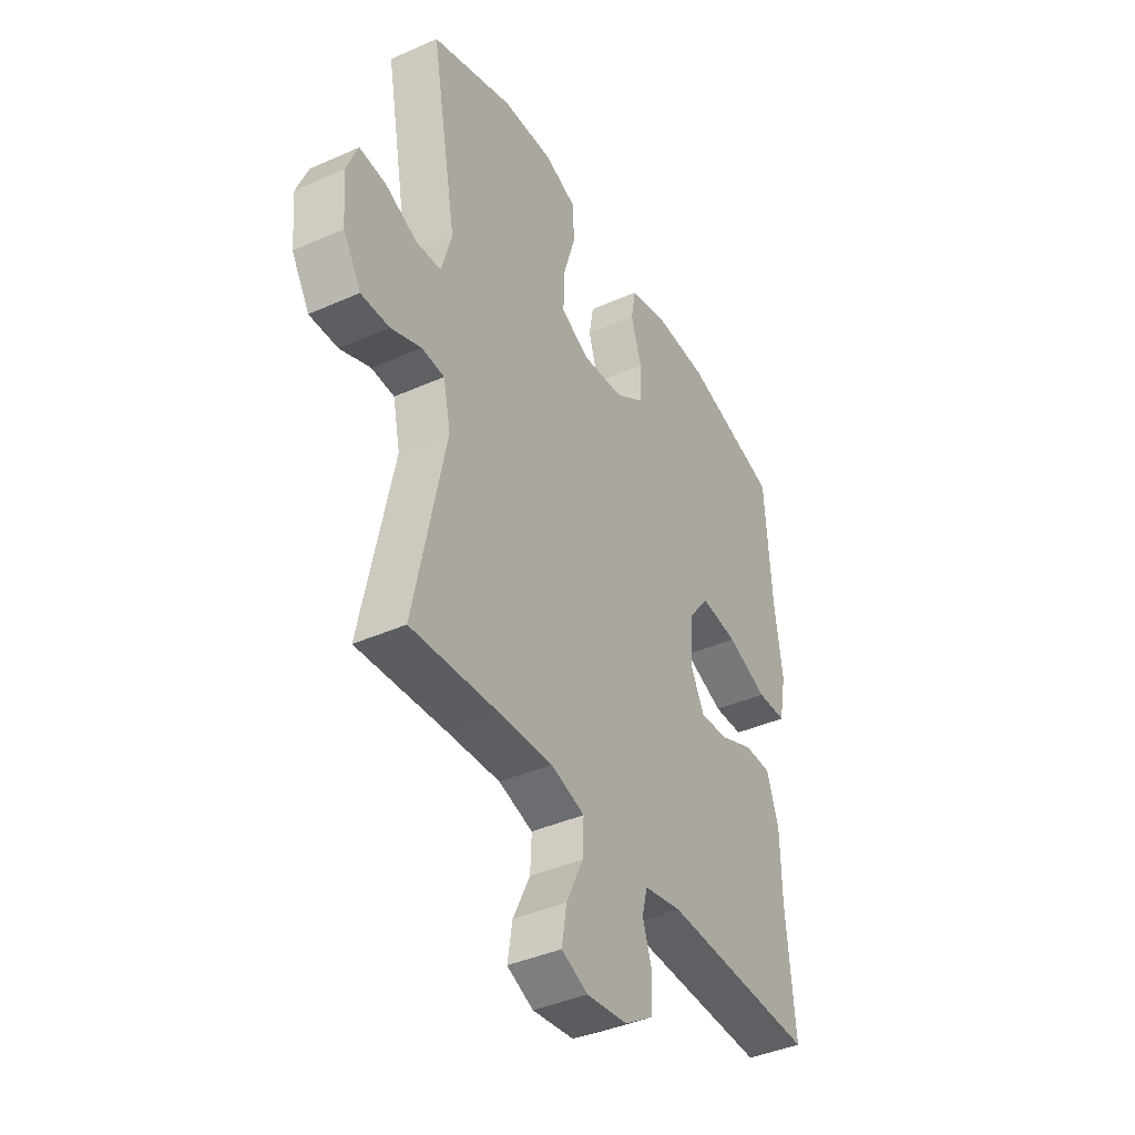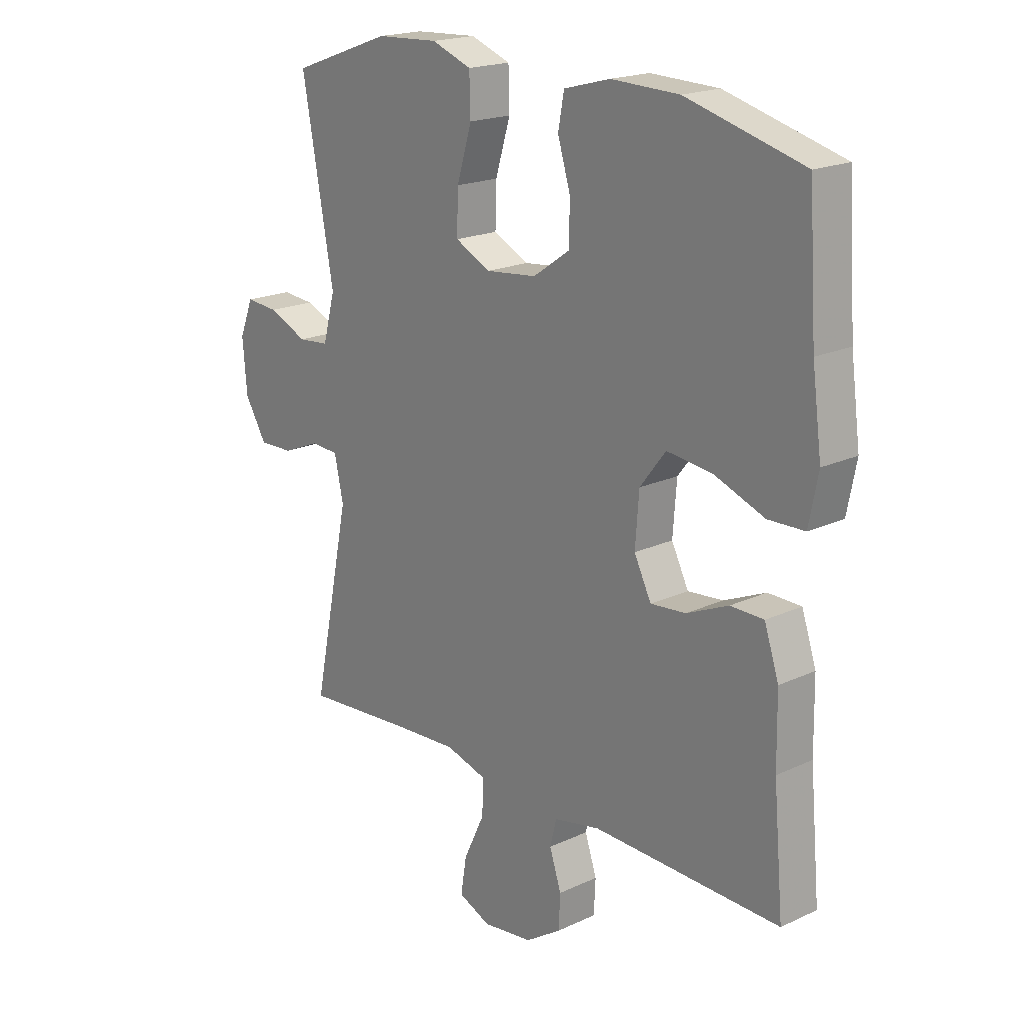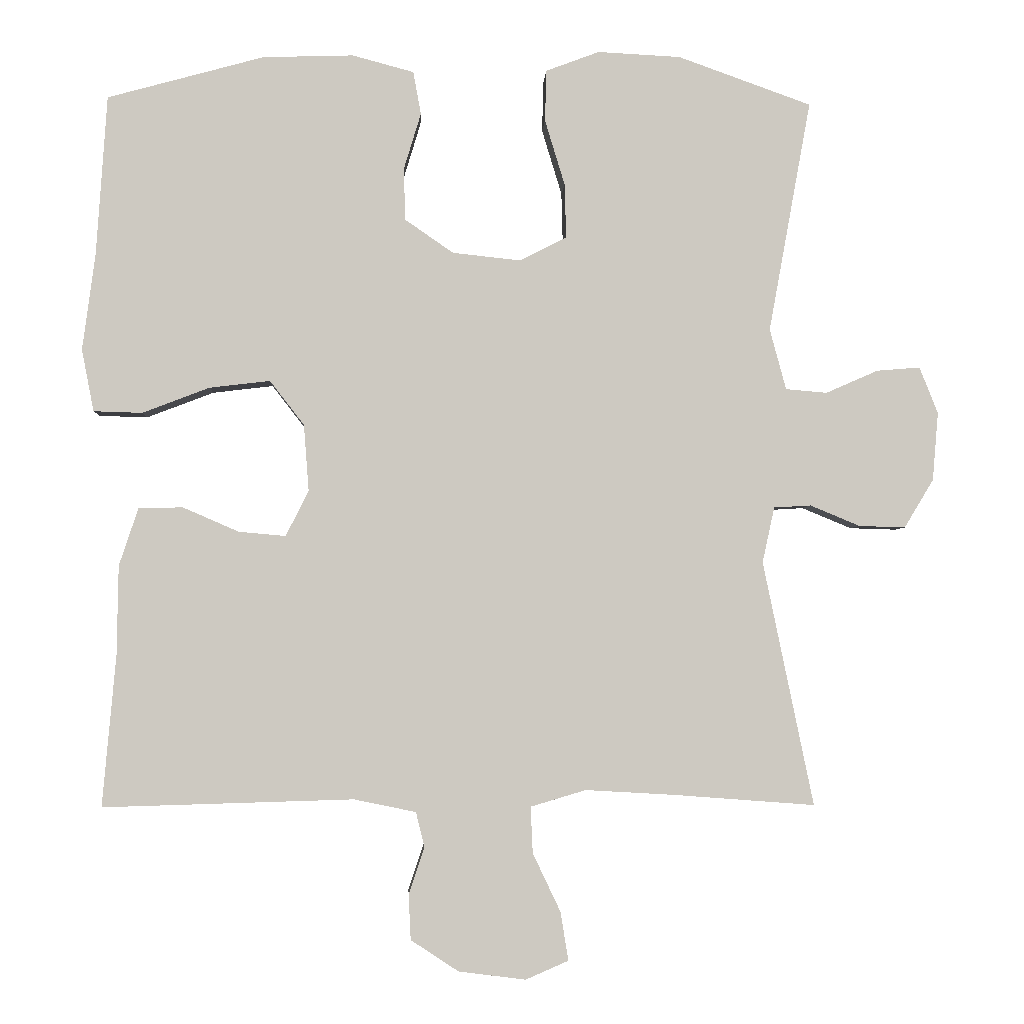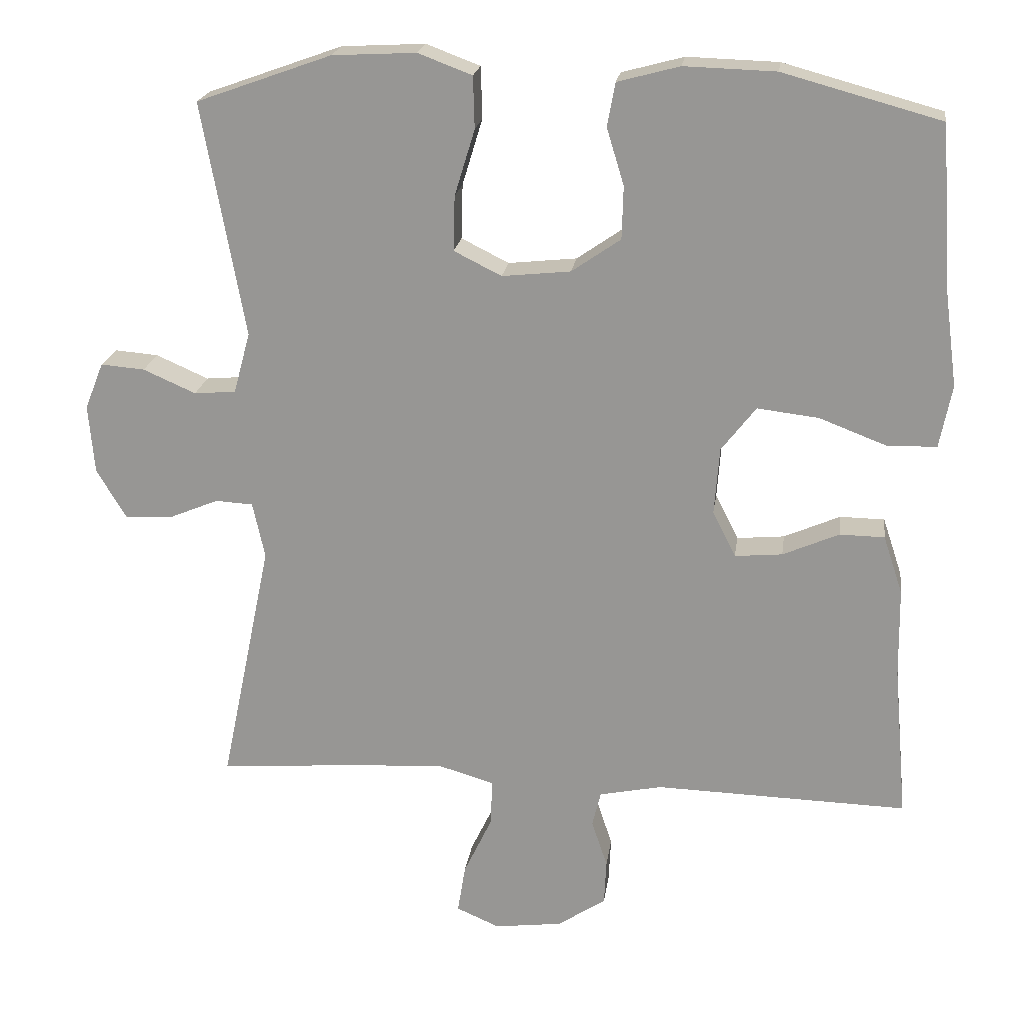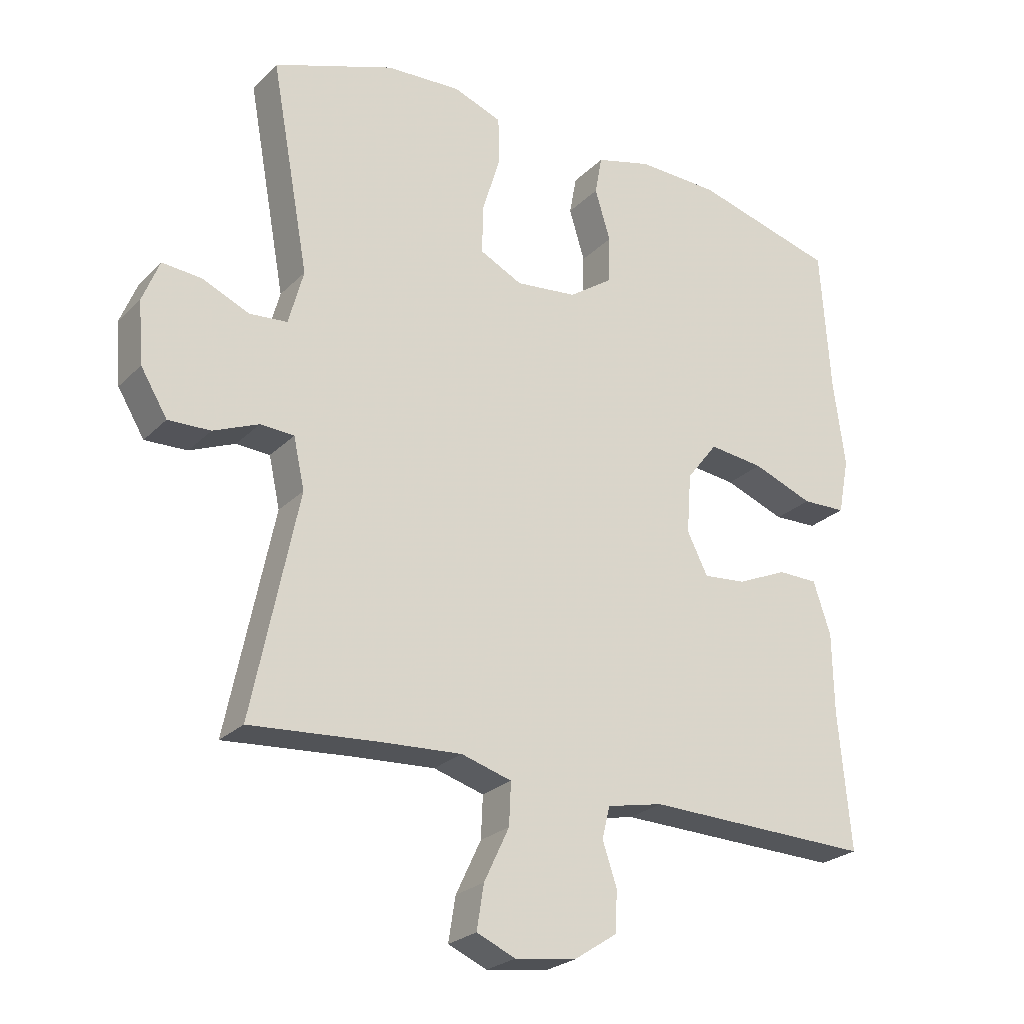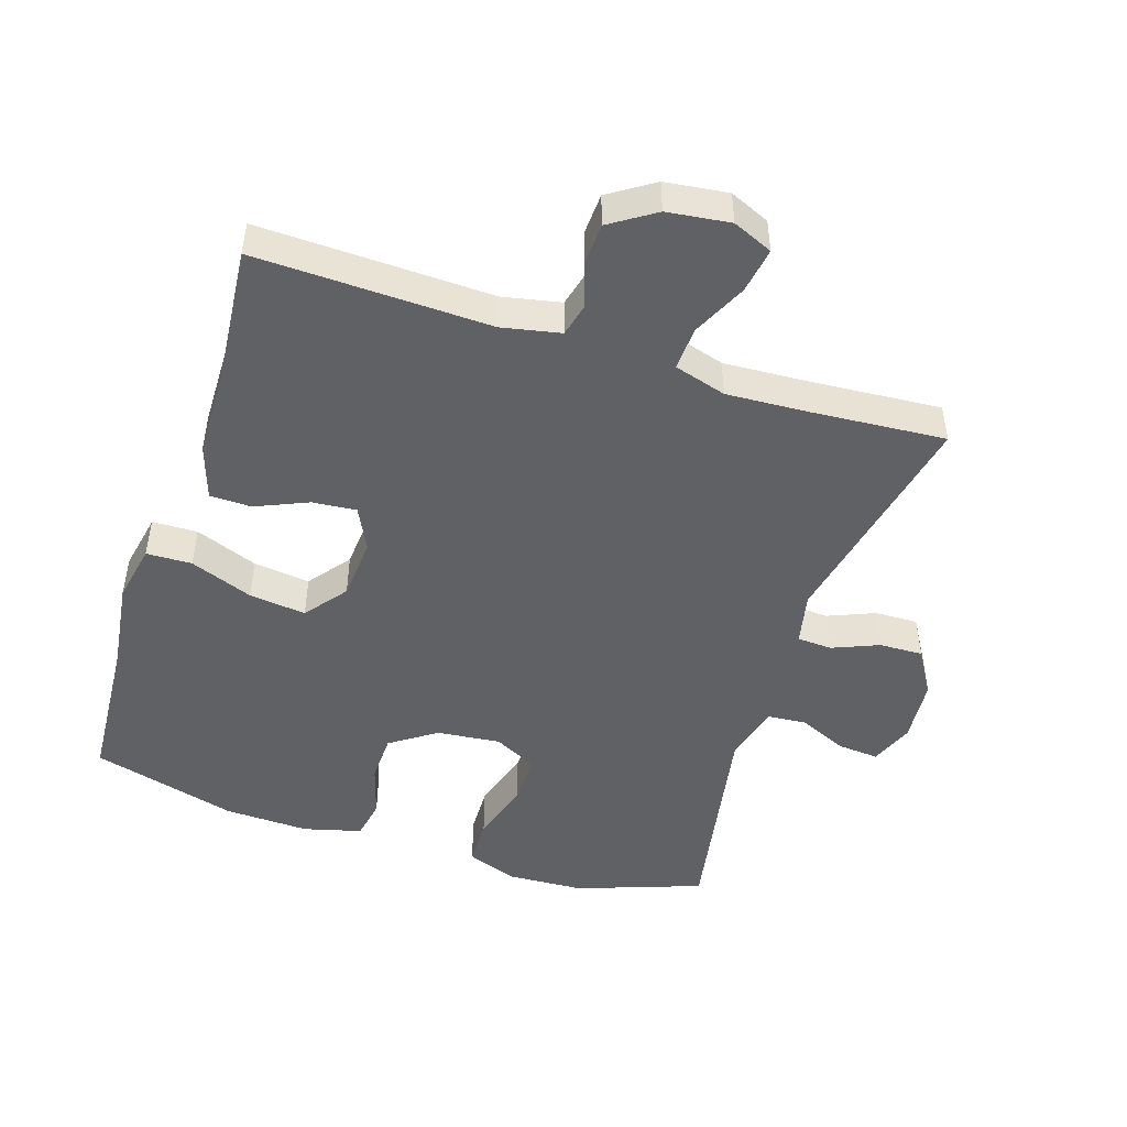
<metadata>
{"format":"obj","ext":"obj","renderer":"f3d","projection":"perspective","resolution":1024,"background":"white","views":[{"elev":-40.6,"azim":-61.4,"up":"+Z"},{"elev":19.3,"azim":48.9,"up":"+Z"},{"elev":-3.0,"azim":177.3,"up":"+Z"},{"elev":20.7,"azim":7.8,"up":"+Z"},{"elev":-24.8,"azim":-33.1,"up":"+Z"},{"elev":-48.0,"azim":162.0,"up":"+Y"}]}
</metadata>
<code>
v 0.5 0.07 -0.5
v 0.149 0.07 -0.49
v 0.062 0.07 -0.508
v 0.05 0.07 -0.557
v 0.072 0.07 -0.623
v 0.069 0.07 -0.686
v 0.002 0.07 -0.73
v -0.092 0.07 -0.742
v -0.152 0.07 -0.716
v -0.141 0.07 -0.648
v -0.102 0.07 -0.566
v -0.099 0.07 -0.501
v -0.177 0.07 -0.478
v -0.3 0.07 -0.485
v -0.5 0.07 -0.5
v -0.429 0.07 -0.157
v -0.446 0.07 -0.079
v -0.498 0.07 -0.076
v -0.568 0.07 -0.105
v -0.633 0.07 -0.107
v -0.674 0.07 -0.039
v -0.682 0.07 0.057
v -0.656 0.07 0.122
v -0.595 0.07 0.117
v -0.522 0.07 0.085
v -0.464 0.07 0.09
v -0.441 0.07 0.175
v -0.5 0.07 0.5
v -0.313 0.07 0.567
v -0.197 0.07 0.573
v -0.122 0.07 0.545
v -0.12 0.07 0.473
v -0.148 0.07 0.381
v -0.15 0.07 0.305
v -0.084 0.07 0.272
v 0.011 0.07 0.282
v 0.079 0.07 0.329
v 0.081 0.07 0.402
v 0.057 0.07 0.481
v 0.068 0.07 0.541
v 0.154 0.07 0.564
v 0.281 0.07 0.56
v 0.5 0.07 0.5
v 0.515 0.07 0.276
v 0.533 0.07 0.141
v 0.516 0.07 0.054
v 0.448 0.07 0.052
v 0.354 0.07 0.088
v 0.269 0.07 0.098
v 0.221 0.07 0.036
v 0.214 0.07 -0.057
v 0.246 0.07 -0.121
v 0.312 0.07 -0.115
v 0.39 0.07 -0.081
v 0.452 0.07 -0.082
v 0.479 0.07 -0.163
v 0.481 0.07 -0.288
v 0.5 0 -0.5
v 0.149 0 -0.49
v 0.062 0 -0.508
v 0.05 0 -0.557
v 0.072 0 -0.623
v 0.069 0 -0.686
v 0.002 0 -0.73
v -0.092 0 -0.742
v -0.152 0 -0.716
v -0.141 0 -0.648
v -0.102 0 -0.566
v -0.099 0 -0.501
v -0.177 0 -0.478
v -0.3 0 -0.485
v -0.5 0 -0.5
v -0.429 0 -0.157
v -0.446 0 -0.079
v -0.498 0 -0.076
v -0.568 0 -0.105
v -0.633 0 -0.107
v -0.674 0 -0.039
v -0.682 0 0.057
v -0.656 0 0.122
v -0.595 0 0.117
v -0.522 0 0.085
v -0.464 0 0.09
v -0.441 0 0.175
v -0.5 0 0.5
v -0.313 0 0.567
v -0.197 0 0.573
v -0.122 0 0.545
v -0.12 0 0.473
v -0.148 0 0.381
v -0.15 0 0.305
v -0.084 0 0.272
v 0.011 0 0.282
v 0.079 0 0.329
v 0.081 0 0.402
v 0.057 0 0.481
v 0.068 0 0.541
v 0.154 0 0.564
v 0.281 0 0.56
v 0.5 0 0.5
v 0.515 0 0.276
v 0.533 0 0.141
v 0.516 0 0.054
v 0.448 0 0.052
v 0.354 0 0.088
v 0.269 0 0.098
v 0.221 0 0.036
v 0.214 0 -0.057
v 0.246 0 -0.121
v 0.312 0 -0.115
v 0.39 0 -0.081
v 0.452 0 -0.082
v 0.479 0 -0.163
v 0.481 0 -0.288
f 55 56 57
f 54 55 57
f 53 54 57
f 57 1 2
f 53 57 2
f 52 53 2
f 51 52 2 3
f 50 51 3
f 46 47 48
f 45 46 48
f 44 45 48
f 44 48 49
f 43 44 49
f 42 43 49
f 41 42 49
f 40 41 49
f 39 40 49
f 38 39 49
f 37 38 49 50
f 31 32 33
f 30 31 33
f 29 30 33
f 28 29 33
f 27 28 33
f 26 27 33 34
f 23 24 25
f 22 23 25
f 21 22 25
f 20 21 25
f 19 20 25
f 18 19 25
f 17 18 25 26
f 26 34 35
f 17 26 35
f 16 17 35
f 9 10 11
f 8 9 11
f 7 8 11
f 6 7 11
f 5 6 11
f 4 5 11
f 3 4 11 12
f 3 12 13
f 50 3 13
f 37 50 13
f 36 37 13
f 16 35 36
f 15 16 36
f 14 15 36
f 13 14 36
f 114 113 112
f 114 112 111
f 114 111 110
f 59 58 114
f 59 114 110
f 59 110 109
f 60 59 109 108
f 60 108 107
f 105 104 103
f 105 103 102
f 105 102 101
f 106 105 101
f 106 101 100
f 106 100 99
f 106 99 98
f 106 98 97
f 106 97 96
f 106 96 95
f 107 106 95 94
f 90 89 88
f 90 88 87
f 90 87 86
f 90 86 85
f 90 85 84
f 91 90 84 83
f 82 81 80
f 82 80 79
f 82 79 78
f 82 78 77
f 82 77 76
f 82 76 75
f 83 82 75 74
f 92 91 83
f 92 83 74
f 92 74 73
f 68 67 66
f 68 66 65
f 68 65 64
f 68 64 63
f 68 63 62
f 68 62 61
f 69 68 61 60
f 70 69 60
f 70 60 107
f 70 107 94
f 70 94 93
f 93 92 73
f 93 73 72
f 93 72 71
f 93 71 70
f 1 58 59 2
f 2 59 60 3
f 3 60 61 4
f 4 61 62 5
f 5 62 63 6
f 6 63 64 7
f 7 64 65 8
f 8 65 66 9
f 9 66 67 10
f 10 67 68 11
f 11 68 69 12
f 12 69 70 13
f 13 70 71 14
f 14 71 72 15
f 15 72 73 16
f 16 73 74 17
f 17 74 75 18
f 18 75 76 19
f 19 76 77 20
f 20 77 78 21
f 21 78 79 22
f 22 79 80 23
f 23 80 81 24
f 24 81 82 25
f 25 82 83 26
f 26 83 84 27
f 27 84 85 28
f 28 85 86 29
f 29 86 87 30
f 30 87 88 31
f 31 88 89 32
f 32 89 90 33
f 33 90 91 34
f 34 91 92 35
f 35 92 93 36
f 36 93 94 37
f 37 94 95 38
f 38 95 96 39
f 39 96 97 40
f 40 97 98 41
f 41 98 99 42
f 42 99 100 43
f 43 100 101 44
f 44 101 102 45
f 45 102 103 46
f 46 103 104 47
f 47 104 105 48
f 48 105 106 49
f 49 106 107 50
f 50 107 108 51
f 51 108 109 52
f 52 109 110 53
f 53 110 111 54
f 54 111 112 55
f 55 112 113 56
f 56 113 114 57
f 57 114 58 1

</code>
